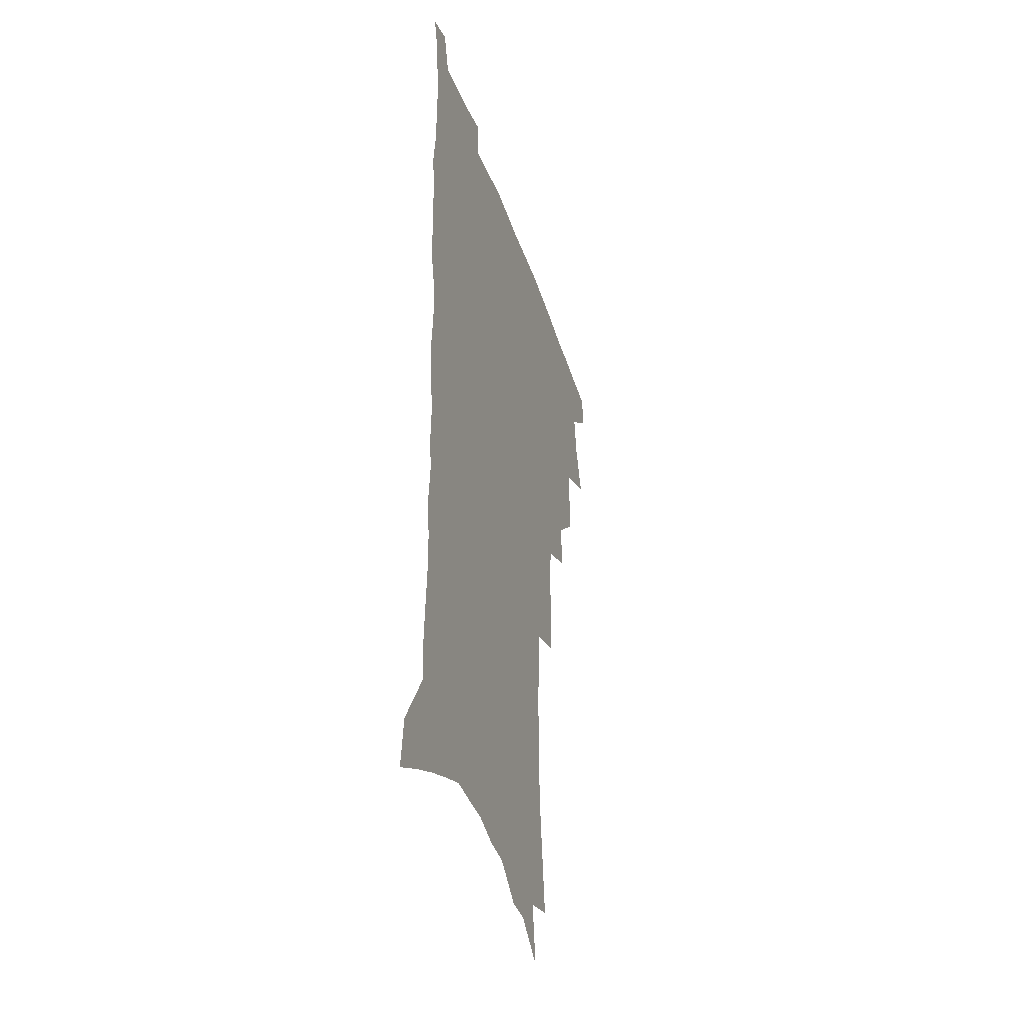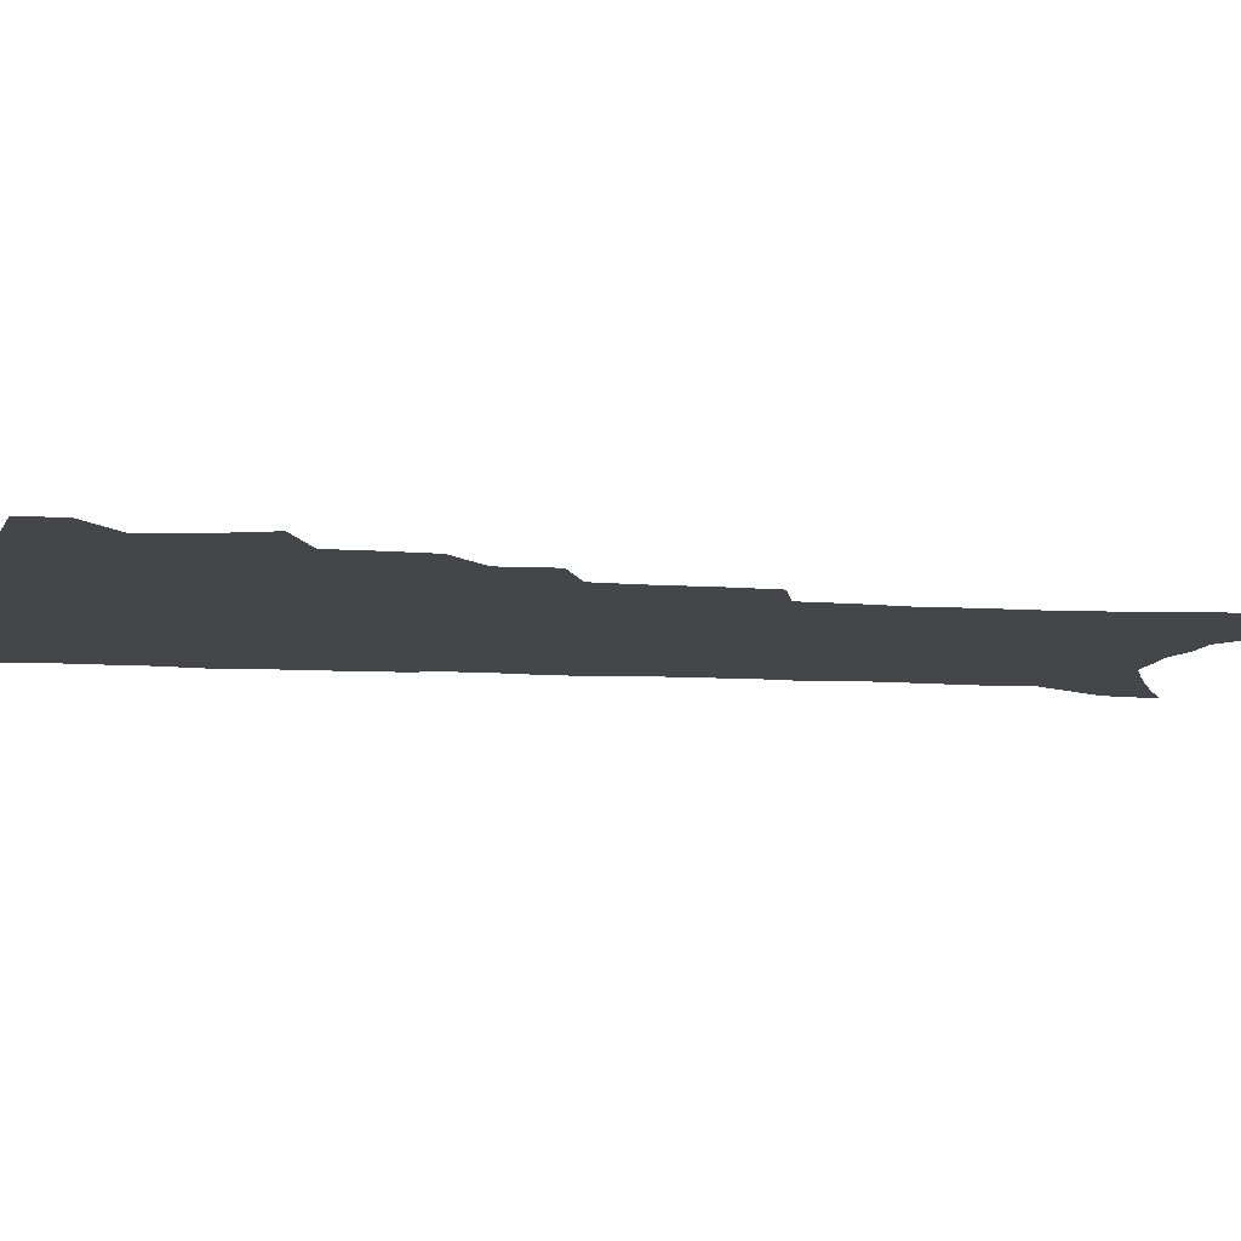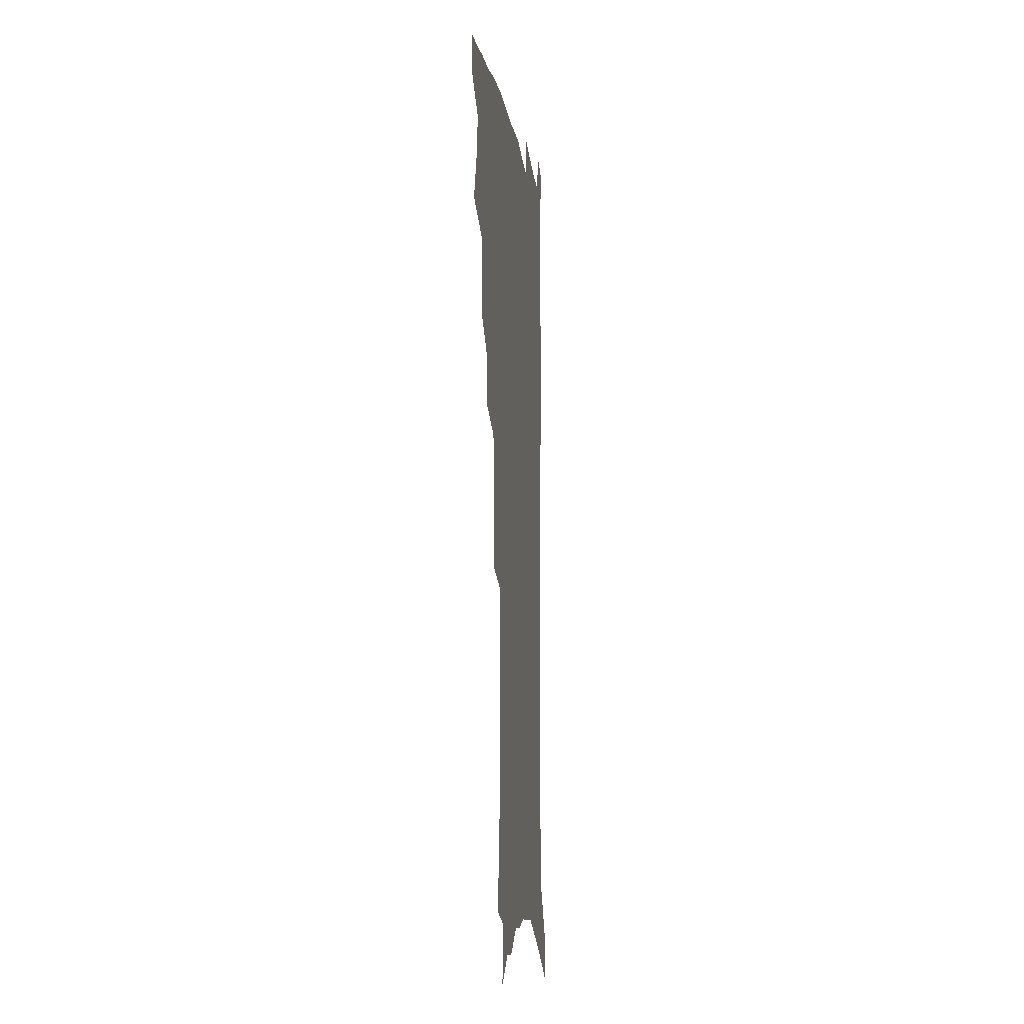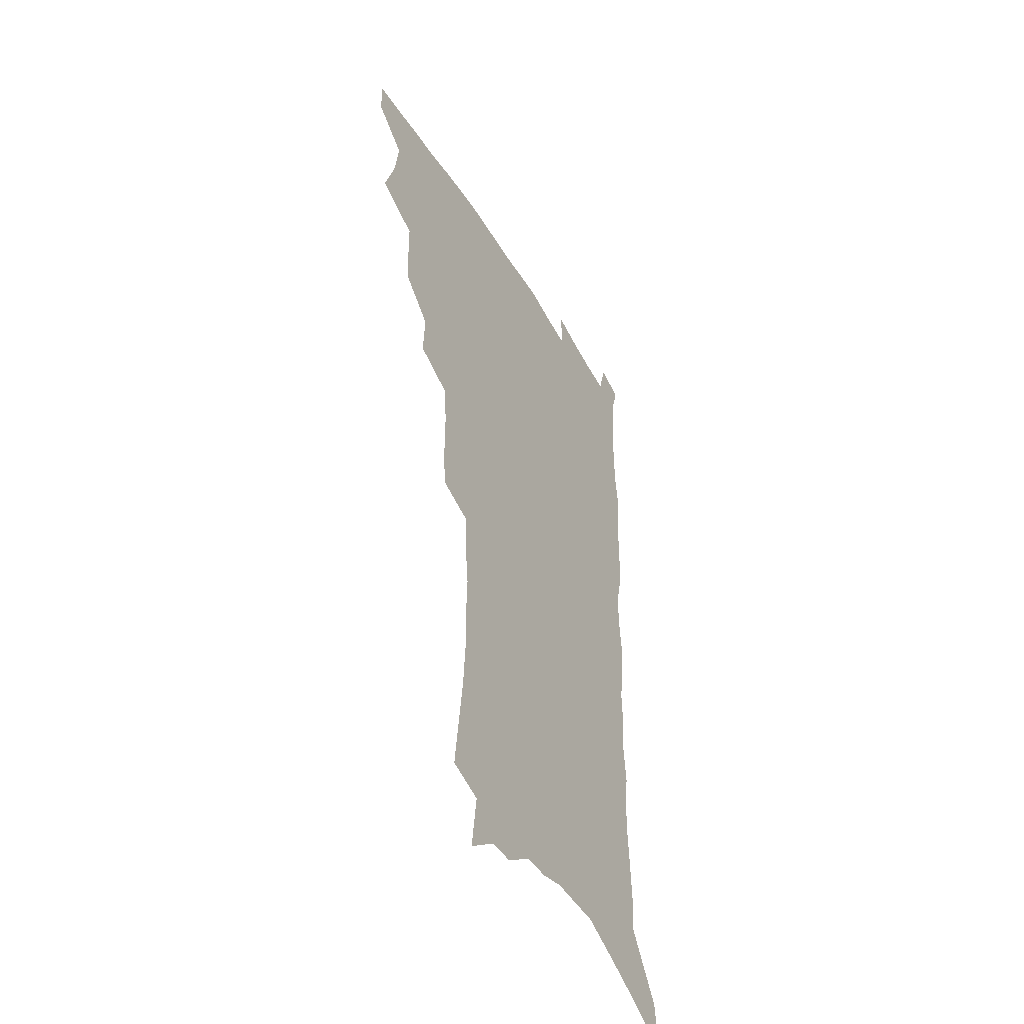
<metadata>
{"format":"obj","ext":"obj","renderer":"f3d","projection":"perspective","resolution":1024,"background":"white","views":[{"elev":-38.5,"azim":107.6,"up":"+Y"},{"elev":-9.4,"azim":-100.1,"up":"+Z"},{"elev":-11.7,"azim":-82.6,"up":"+Y"},{"elev":-46.3,"azim":-61.2,"up":"+Y"}]}
</metadata>
<code>
v 483.3 501.9 0
v 483.3 516.8 0
v 491 451.3 0
v 497.8 471.8 0
v 500.2 488.7 0
v 500.1 503.6 0
v 498.3 518.4 0
v 513.8 409.9 0
v 512.9 425.7 0
v 512.8 441.9 0
v 515.7 460 0
v 516.1 475.3 0
v 517.2 490.9 0
v 515.7 505.1 0
v 512.9 520.6 0
v 528.2 377.1 0
v 529.3 396.1 0
v 530.8 414.4 0
v 531.7 431.5 0
v 530.4 446.3 0
v 531.3 461.9 0
v 531.7 477.1 0
v 532.4 492.2 0
v 530.3 506.8 0
v 528.1 521.8 0
v 549.6 314 0
v 548.6 331.8 0
v 548.7 351.3 0
v 547.6 368.7 0
v 546.6 385.5 0
v 548.9 405 0
v 546.5 418.4 0
v 549.9 437.3 0
v 549.4 451.2 0
v 548 465 0
v 548 479.4 0
v 547.4 493.4 0
v 545.5 507.8 0
v 542.3 524.6 0
v 563.1 176.1 0
v 565.6 197.5 0
v 568.1 219.3 0
v 569.4 238.4 0
v 569.1 255.1 0
v 569.8 274.4 0
v 568.1 289.9 0
v 567.3 308.3 0
v 565.8 325.2 0
v 565 342.2 0
v 563.8 358.4 0
v 563.4 375.6 0
v 562.9 391.7 0
v 563.4 408.3 0
v 562.7 422.9 0
v 563.5 438.3 0
v 563.9 453.2 0
v 563.7 467.3 0
v 562.9 481 0
v 561.5 494.9 0
v 559.7 509.6 0
v 556.8 526.5 0
v 576.7 147.3 0
v 579.8 171.2 0
v 577.7 184.6 0
v 583.1 212.9 0
v 583.7 231.1 0
v 583.9 248.8 0
v 583.6 265.9 0
v 582.5 281.5 0
v 582.2 299.8 0
v 581.5 317.2 0
v 580.7 333.7 0
v 579.1 348.3 0
v 578.4 364.3 0
v 577.7 379.9 0
v 577.4 395.6 0
v 578.1 411.8 0
v 578.5 426.8 0
v 578.2 440.7 0
v 578.2 455 0
v 577.6 468.6 0
v 576.6 482.1 0
v 575.8 495.8 0
v 574.5 509.9 0
v 571.3 527.9 0
v 592.7 159.1 0
v 593.4 177.9 0
v 594 197.7 0
v 597.6 223 0
v 597.4 239.6 0
v 597.3 256.9 0
v 596.6 273 0
v 595 287.1 0
v 594.8 304.9 0
v 593.9 320.6 0
v 593.3 337.1 0
v 592.8 353.3 0
v 591.9 368 0
v 591.9 384.5 0
v 591.8 399.7 0
v 591.8 414 0
v 592.6 429.5 0
v 591.6 442 0
v 592 456.2 0
v 592.2 469.7 0
v 590.6 483.2 0
v 589.8 496.8 0
v 588.6 510.9 0
v 586.3 527.7 0
v 604.7 159.3 0
v 609.1 191.2 0
v 610.1 211.6 0
v 609.8 227.8 0
v 608.6 240.8 0
v 609.2 260.9 0
v 608.5 276.7 0
v 608 293.8 0
v 607.2 309.2 0
v 606.5 324.3 0
v 605.9 340.2 0
v 605.6 356.2 0
v 604.7 369.8 0
v 604.6 384.9 0
v 604.4 399.5 0
v 605 415.7 0
v 605 429.8 0
v 604.7 442.8 0
v 605.2 457 0
v 605.3 470.3 0
v 604.6 483.7 0
v 603.4 497.8 0
v 602.8 511.7 0
v 601.2 527.4 0
v 619.5 170 0
v 621.6 195.9 0
v 621.8 214.1 0
v 621.8 231.6 0
v 621.5 248 0
v 620.9 263.2 0
v 620.3 279.1 0
v 619.7 295 0
v 619 309.9 0
v 619 329 0
v 618.4 343 0
v 618 358.2 0
v 617.2 371.2 0
v 617.6 387.3 0
v 617.7 402.3 0
v 617.8 416.8 0
v 617.8 430.1 0
v 617.9 443.8 0
v 618.6 458 0
v 618.4 470.8 0
v 618.6 484 0
v 618.7 497.2 0
v 617.7 511.3 0
v 615.5 528.5 0
v 632.4 170.5 0
v 633.5 196.2 0
v 633.6 215.9 0
v 633.5 234.1 0
v 633.1 249.4 0
v 632.7 265.9 0
v 632.1 281.8 0
v 631.6 297.8 0
v 631.2 313.2 0
v 631 327.8 0
v 630.5 343.4 0
v 630.2 358.7 0
v 630.2 374.6 0
v 630.1 387.9 0
v 630.2 402.8 0
v 630.4 417.5 0
v 630.5 430.4 0
v 630.7 444 0
v 631.3 457.6 0
v 631.6 470.6 0
v 632 483.8 0
v 632.4 497 0
v 631.6 511.4 0
v 629.7 529.3 0
v 645.5 174.2 0
v 645.6 196 0
v 645.3 216.6 0
v 645 234.2 0
v 644.8 249.1 0
v 644.3 266.2 0
v 644 280.5 0
v 643.4 297 0
v 642.8 315.7 0
v 642.9 328.1 0
v 642.8 342.1 0
v 642.4 358.3 0
v 642.4 373.6 0
v 642.4 388.8 0
v 642.7 402.6 0
v 643.1 416.2 0
v 643.2 430.7 0
v 643.3 444.7 0
v 644.3 457.1 0
v 644.7 470.1 0
v 645.2 483.6 0
v 645.7 496.9 0
v 645.8 510.7 0
v 645.5 526.1 0
v 658.3 174.1 0
v 657.8 195.4 0
v 657.3 214.2 0
v 656.7 232.6 0
v 657.1 246 0
v 656 265.4 0
v 655.6 281.3 0
v 655.2 297.3 0
v 654.8 313.2 0
v 654.7 328.1 0
v 654.7 342 0
v 654.5 358.8 0
v 654.6 372.9 0
v 655.6 385.8 0
v 655.2 401.5 0
v 655.8 415 0
v 656.2 429.1 0
v 657.3 442.2 0
v 657.2 456.6 0
v 657.8 469.8 0
v 658.5 482.9 0
v 659 496.4 0
v 659.7 509.9 0
v 660.1 524.3 0
v 659.8 541.9 0
v 671 174.4 0
v 670.3 193.1 0
v 669.4 212.5 0
v 668.8 229.8 0
v 668.8 245.4 0
v 668.4 262 0
v 667.5 279.7 0
v 667.6 294.5 0
v 666.6 312.2 0
v 666.8 326.4 0
v 666.6 341.9 0
v 667.4 355.5 0
v 667.2 370.6 0
v 668 384.4 0
v 669.3 397.4 0
v 668.9 412.7 0
v 669.3 427.3 0
v 670.2 440.8 0
v 669.8 456.2 0
v 670.9 468.8 0
v 671.7 482.2 0
v 672.5 495.5 0
v 673.4 509 0
v 674.3 523.2 0
v 675.3 537.9 0
v 685 168.6 0
v 683.6 188.4 0
v 682.3 207.9 0
v 681.5 225.8 0
v 681.6 241.4 0
v 680.8 258.6 0
v 680.6 274.5 0
v 680.4 290.5 0
v 680.1 306.5 0
v 679.1 323.6 0
v 680 337.4 0
v 680.7 351.4 0
v 681 366.1 0
v 681 381.3 0
v 682.6 394.4 0
v 680.9 412.6 0
v 683.5 424.4 0
v 683.9 438.6 0
v 684.3 452.9 0
v 684.8 466.8 0
v 685.5 480.6 0
v 686.1 494.4 0
v 687 508 0
v 688.3 521.6 0
v 690 535.4 0
v 699.4 162.3 0
v 697.7 182 0
v 696 202.1 0
v 695.9 218.4 0
v 695.4 235.1 0
v 694.6 252.3 0
v 693.5 269.8 0
v 694.1 284.7 0
v 693.9 300.7 0
v 693.2 317.2 0
v 694.1 331.5 0
v 695.7 345.1 0
v 694.1 362.6 0
v 694.5 377.1 0
v 697.3 389.8 0
v 696.4 406.6 0
v 696.9 421.2 0
v 698.9 434.6 0
v 697.9 450.5 0
v 698.8 464.5 0
v 699.4 478.6 0
v 700.7 492.3 0
v 700.8 506.6 0
v 702.6 520.1 0
v 703.9 533.9 0
v 709 550.8 0
v 714.4 154.9 0
v 711.1 177.6 0
v 710.9 194.1 0
v 711.9 208.8 0
v 711 226 0
v 709.8 243.6 0
v 710 259.5 0
v 711.8 273.2 0
v 710 291.4 0
v 711.5 305.7 0
v 710.7 322.3 0
v 712.9 335.8 0
v 714.3 350.6 0
v 712.4 368.2 0
v 712.2 384.2 0
v 715.5 397.5 0
v 716.5 412.4 0
v 716.6 427.9 0
v 717.2 443.2 0
v 718.6 457.6 0
v 716.3 474.5 0
v 716.3 489.4 0
v 716 504.4 0
v 717.3 518.3 0
v 718.5 532.1 0
v 722.6 545.7 0
v 730.4 146.3 0
v 727.8 167.3 0
f 5 6 1
f 1 6 2
f 6 7 2
f 10 11 3
f 3 11 4
f 11 12 4
f 4 12 5
f 12 13 5
f 5 13 6
f 13 14 6
f 6 14 7
f 14 15 7
f 17 18 8
f 8 18 9
f 18 19 9
f 9 19 10
f 19 20 10
f 10 20 11
f 20 21 11
f 11 21 12
f 21 22 12
f 12 22 13
f 22 23 13
f 13 23 14
f 23 24 14
f 14 24 15
f 24 25 15
f 29 30 16
f 16 30 17
f 30 31 17
f 17 31 18
f 31 32 18
f 18 32 19
f 32 33 19
f 19 33 20
f 33 34 20
f 20 34 21
f 34 35 21
f 21 35 22
f 35 36 22
f 22 36 23
f 36 37 23
f 23 37 24
f 37 38 24
f 24 38 25
f 38 39 25
f 47 48 26
f 26 48 27
f 48 49 27
f 27 49 28
f 49 50 28
f 28 50 29
f 50 51 29
f 29 51 30
f 51 52 30
f 30 52 31
f 52 53 31
f 31 53 32
f 53 54 32
f 32 54 33
f 54 55 33
f 33 55 34
f 55 56 34
f 34 56 35
f 56 57 35
f 35 57 36
f 57 58 36
f 36 58 37
f 58 59 37
f 37 59 38
f 59 60 38
f 38 60 39
f 60 61 39
f 63 64 40
f 40 64 41
f 64 65 41
f 41 65 42
f 65 66 42
f 42 66 43
f 66 67 43
f 43 67 44
f 67 68 44
f 44 68 45
f 68 69 45
f 45 69 46
f 69 70 46
f 46 70 47
f 70 71 47
f 47 71 48
f 71 72 48
f 48 72 49
f 72 73 49
f 49 73 50
f 73 74 50
f 50 74 51
f 74 75 51
f 51 75 52
f 75 76 52
f 52 76 53
f 76 77 53
f 53 77 54
f 77 78 54
f 54 78 55
f 78 79 55
f 55 79 56
f 79 80 56
f 56 80 57
f 80 81 57
f 57 81 58
f 81 82 58
f 58 82 59
f 82 83 59
f 59 83 60
f 83 84 60
f 60 84 61
f 84 85 61
f 62 86 63
f 86 87 63
f 63 87 64
f 87 88 64
f 64 88 65
f 88 89 65
f 65 89 66
f 89 90 66
f 66 90 67
f 90 91 67
f 67 91 68
f 91 92 68
f 68 92 69
f 92 93 69
f 69 93 70
f 93 94 70
f 70 94 71
f 94 95 71
f 71 95 72
f 95 96 72
f 72 96 73
f 96 97 73
f 73 97 74
f 97 98 74
f 74 98 75
f 98 99 75
f 75 99 76
f 99 100 76
f 76 100 77
f 100 101 77
f 77 101 78
f 101 102 78
f 78 102 79
f 102 103 79
f 79 103 80
f 103 104 80
f 80 104 81
f 104 105 81
f 81 105 82
f 105 106 82
f 82 106 83
f 106 107 83
f 83 107 84
f 107 108 84
f 84 108 85
f 108 109 85
f 86 110 87
f 110 111 87
f 87 111 88
f 111 112 88
f 88 112 89
f 112 113 89
f 89 113 90
f 113 114 90
f 90 114 91
f 114 115 91
f 91 115 92
f 115 116 92
f 92 116 93
f 116 117 93
f 93 117 94
f 117 118 94
f 94 118 95
f 118 119 95
f 95 119 96
f 119 120 96
f 96 120 97
f 120 121 97
f 97 121 98
f 121 122 98
f 98 122 99
f 122 123 99
f 99 123 100
f 123 124 100
f 100 124 101
f 124 125 101
f 101 125 102
f 125 126 102
f 102 126 103
f 126 127 103
f 103 127 104
f 127 128 104
f 104 128 105
f 128 129 105
f 105 129 106
f 129 130 106
f 106 130 107
f 130 131 107
f 107 131 108
f 131 132 108
f 108 132 109
f 132 133 109
f 110 134 111
f 134 135 111
f 111 135 112
f 135 136 112
f 112 136 113
f 136 137 113
f 113 137 114
f 137 138 114
f 114 138 115
f 138 139 115
f 115 139 116
f 139 140 116
f 116 140 117
f 140 141 117
f 117 141 118
f 141 142 118
f 118 142 119
f 142 143 119
f 119 143 120
f 143 144 120
f 120 144 121
f 144 145 121
f 121 145 122
f 145 146 122
f 122 146 123
f 146 147 123
f 123 147 124
f 147 148 124
f 124 148 125
f 148 149 125
f 125 149 126
f 149 150 126
f 126 150 127
f 150 151 127
f 127 151 128
f 151 152 128
f 128 152 129
f 152 153 129
f 129 153 130
f 153 154 130
f 130 154 131
f 154 155 131
f 131 155 132
f 155 156 132
f 132 156 133
f 156 157 133
f 134 158 135
f 158 159 135
f 135 159 136
f 159 160 136
f 136 160 137
f 160 161 137
f 137 161 138
f 161 162 138
f 138 162 139
f 162 163 139
f 139 163 140
f 163 164 140
f 140 164 141
f 164 165 141
f 141 165 142
f 165 166 142
f 142 166 143
f 166 167 143
f 143 167 144
f 167 168 144
f 144 168 145
f 168 169 145
f 145 169 146
f 169 170 146
f 146 170 147
f 170 171 147
f 147 171 148
f 171 172 148
f 148 172 149
f 172 173 149
f 149 173 150
f 173 174 150
f 150 174 151
f 174 175 151
f 151 175 152
f 175 176 152
f 152 176 153
f 176 177 153
f 153 177 154
f 177 178 154
f 154 178 155
f 178 179 155
f 155 179 156
f 179 180 156
f 156 180 157
f 180 181 157
f 158 182 159
f 182 183 159
f 159 183 160
f 183 184 160
f 160 184 161
f 184 185 161
f 161 185 162
f 185 186 162
f 162 186 163
f 186 187 163
f 163 187 164
f 187 188 164
f 164 188 165
f 188 189 165
f 165 189 166
f 189 190 166
f 166 190 167
f 190 191 167
f 167 191 168
f 191 192 168
f 168 192 169
f 192 193 169
f 169 193 170
f 193 194 170
f 170 194 171
f 194 195 171
f 171 195 172
f 195 196 172
f 172 196 173
f 196 197 173
f 173 197 174
f 197 198 174
f 174 198 175
f 198 199 175
f 175 199 176
f 199 200 176
f 176 200 177
f 200 201 177
f 177 201 178
f 201 202 178
f 178 202 179
f 202 203 179
f 179 203 180
f 203 204 180
f 180 204 181
f 204 205 181
f 182 206 183
f 206 207 183
f 183 207 184
f 207 208 184
f 184 208 185
f 208 209 185
f 185 209 186
f 209 210 186
f 186 210 187
f 210 211 187
f 187 211 188
f 211 212 188
f 188 212 189
f 212 213 189
f 189 213 190
f 213 214 190
f 190 214 191
f 214 215 191
f 191 215 192
f 215 216 192
f 192 216 193
f 216 217 193
f 193 217 194
f 217 218 194
f 194 218 195
f 218 219 195
f 195 219 196
f 219 220 196
f 196 220 197
f 220 221 197
f 197 221 198
f 221 222 198
f 198 222 199
f 222 223 199
f 199 223 200
f 223 224 200
f 200 224 201
f 224 225 201
f 201 225 202
f 225 226 202
f 202 226 203
f 226 227 203
f 203 227 204
f 227 228 204
f 204 228 205
f 228 229 205
f 206 231 207
f 231 232 207
f 207 232 208
f 232 233 208
f 208 233 209
f 233 234 209
f 209 234 210
f 234 235 210
f 210 235 211
f 235 236 211
f 211 236 212
f 236 237 212
f 212 237 213
f 237 238 213
f 213 238 214
f 238 239 214
f 214 239 215
f 239 240 215
f 215 240 216
f 240 241 216
f 216 241 217
f 241 242 217
f 217 242 218
f 242 243 218
f 218 243 219
f 243 244 219
f 219 244 220
f 244 245 220
f 220 245 221
f 245 246 221
f 221 246 222
f 246 247 222
f 222 247 223
f 247 248 223
f 223 248 224
f 248 249 224
f 224 249 225
f 249 250 225
f 225 250 226
f 250 251 226
f 226 251 227
f 251 252 227
f 227 252 228
f 252 253 228
f 228 253 229
f 253 254 229
f 229 254 230
f 254 255 230
f 231 256 232
f 256 257 232
f 232 257 233
f 257 258 233
f 233 258 234
f 258 259 234
f 234 259 235
f 259 260 235
f 235 260 236
f 260 261 236
f 236 261 237
f 261 262 237
f 237 262 238
f 262 263 238
f 238 263 239
f 263 264 239
f 239 264 240
f 264 265 240
f 240 265 241
f 265 266 241
f 241 266 242
f 266 267 242
f 242 267 243
f 267 268 243
f 243 268 244
f 268 269 244
f 244 269 245
f 269 270 245
f 245 270 246
f 270 271 246
f 246 271 247
f 271 272 247
f 247 272 248
f 272 273 248
f 248 273 249
f 273 274 249
f 249 274 250
f 274 275 250
f 250 275 251
f 275 276 251
f 251 276 252
f 276 277 252
f 252 277 253
f 277 278 253
f 253 278 254
f 278 279 254
f 254 279 255
f 279 280 255
f 256 281 257
f 281 282 257
f 257 282 258
f 282 283 258
f 258 283 259
f 283 284 259
f 259 284 260
f 284 285 260
f 260 285 261
f 285 286 261
f 261 286 262
f 286 287 262
f 262 287 263
f 287 288 263
f 263 288 264
f 288 289 264
f 264 289 265
f 289 290 265
f 265 290 266
f 290 291 266
f 266 291 267
f 291 292 267
f 267 292 268
f 292 293 268
f 268 293 269
f 293 294 269
f 269 294 270
f 294 295 270
f 270 295 271
f 295 296 271
f 271 296 272
f 296 297 272
f 272 297 273
f 297 298 273
f 273 298 274
f 298 299 274
f 274 299 275
f 299 300 275
f 275 300 276
f 300 301 276
f 276 301 277
f 301 302 277
f 277 302 278
f 302 303 278
f 278 303 279
f 303 304 279
f 279 304 280
f 304 305 280
f 281 307 282
f 307 308 282
f 282 308 283
f 308 309 283
f 283 309 284
f 309 310 284
f 284 310 285
f 310 311 285
f 285 311 286
f 311 312 286
f 286 312 287
f 312 313 287
f 287 313 288
f 313 314 288
f 288 314 289
f 314 315 289
f 289 315 290
f 315 316 290
f 290 316 291
f 316 317 291
f 291 317 292
f 317 318 292
f 292 318 293
f 318 319 293
f 293 319 294
f 319 320 294
f 294 320 295
f 320 321 295
f 295 321 296
f 321 322 296
f 296 322 297
f 322 323 297
f 297 323 298
f 323 324 298
f 298 324 299
f 324 325 299
f 299 325 300
f 325 326 300
f 300 326 301
f 326 327 301
f 301 327 302
f 327 328 302
f 302 328 303
f 328 329 303
f 303 329 304
f 329 330 304
f 304 330 305
f 330 331 305
f 305 331 306
f 331 332 306
f 307 333 308
f 333 334 308
f 308 334 309

</code>
